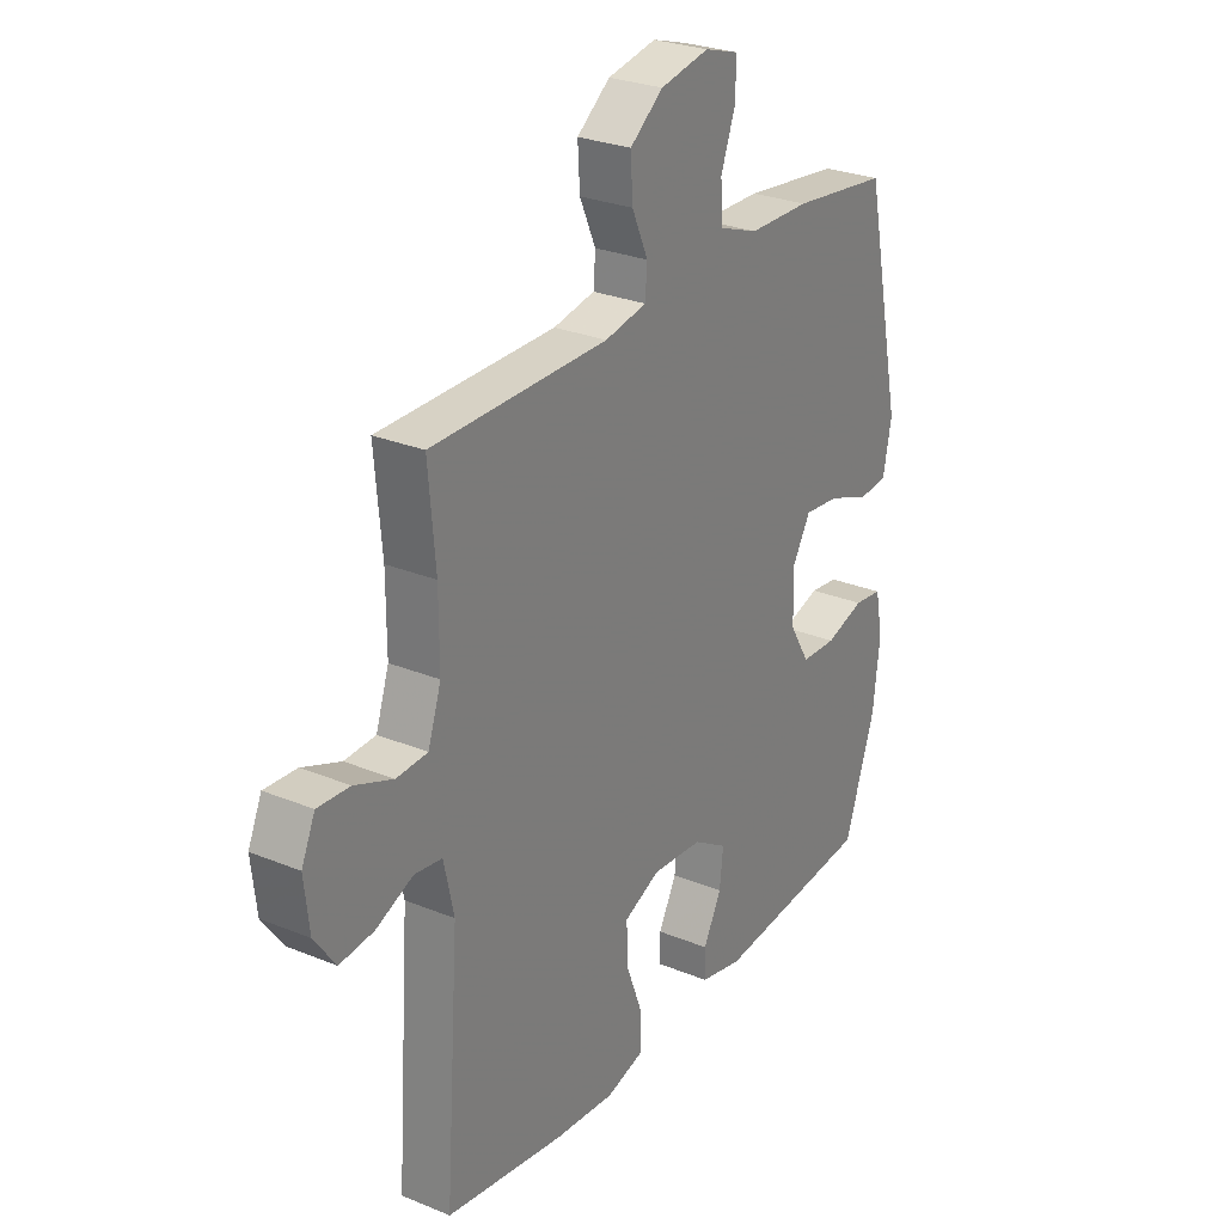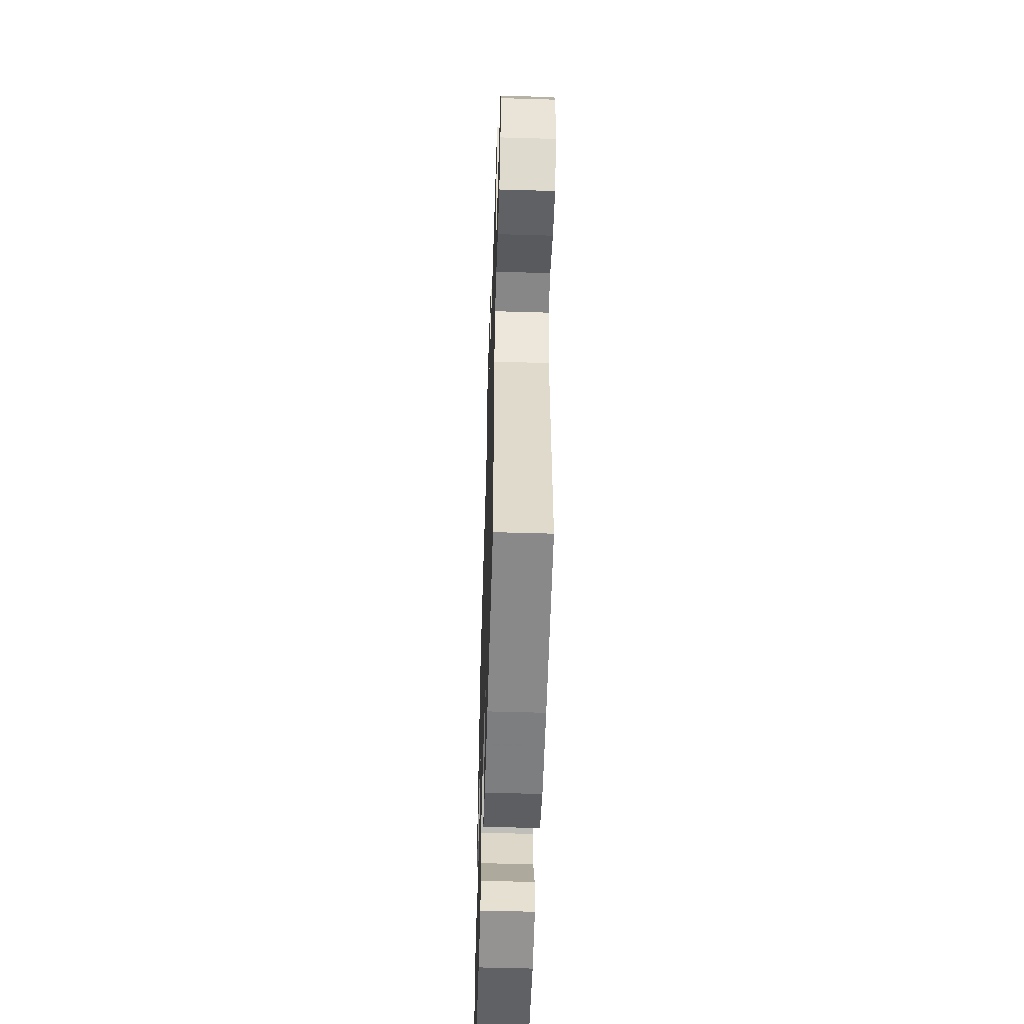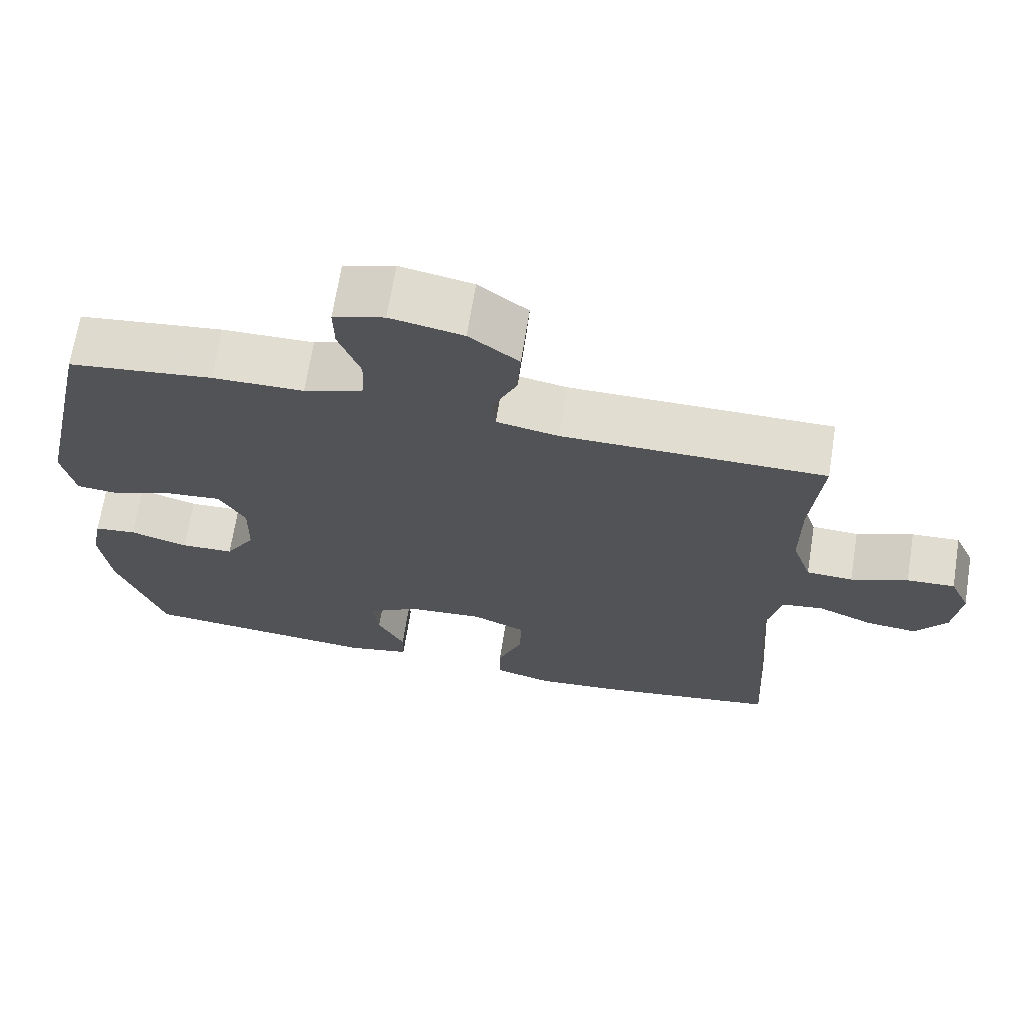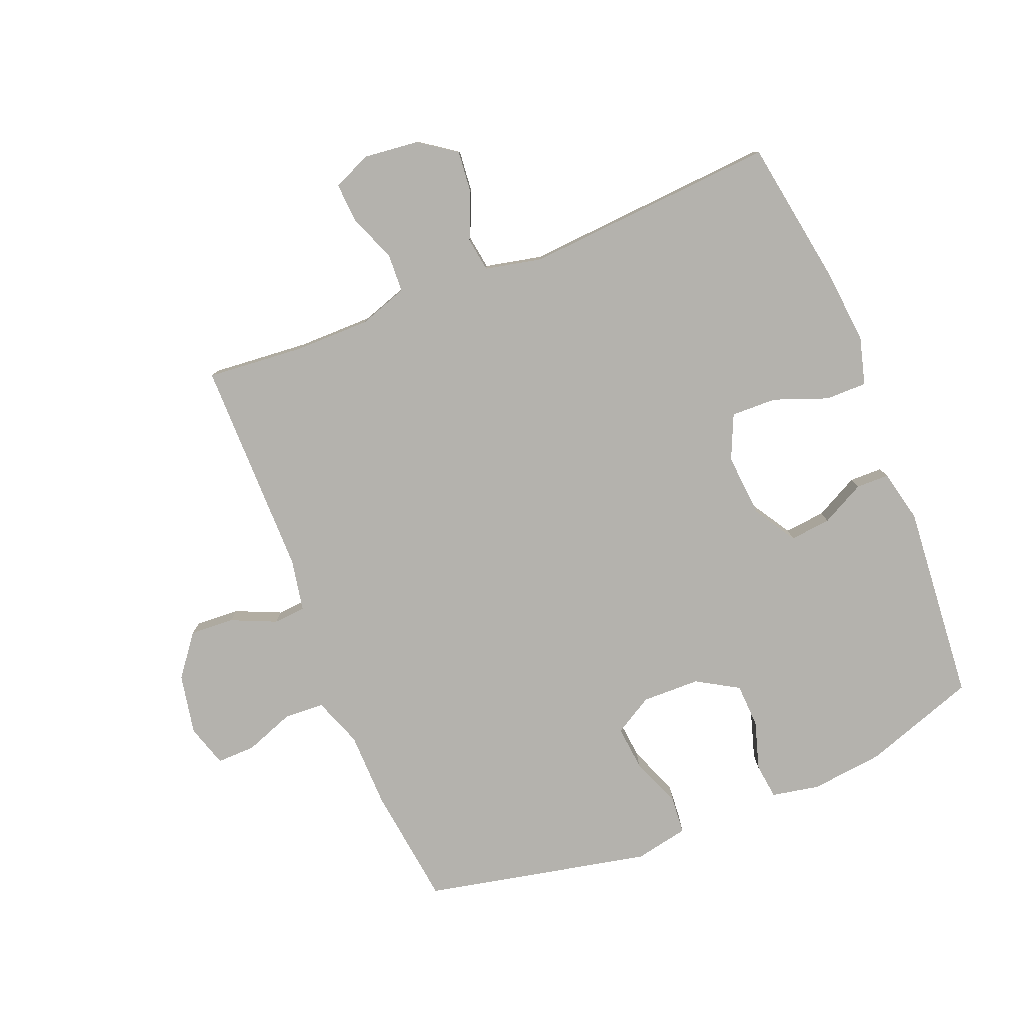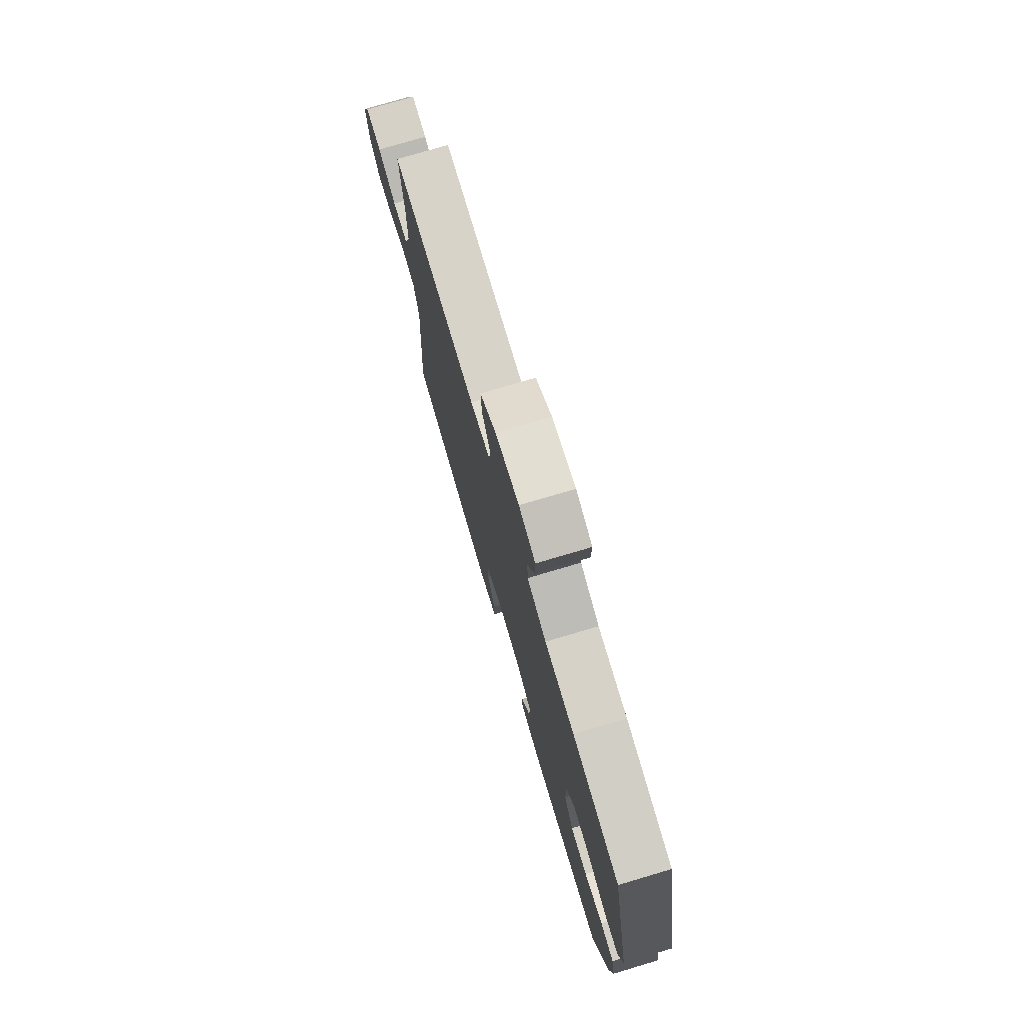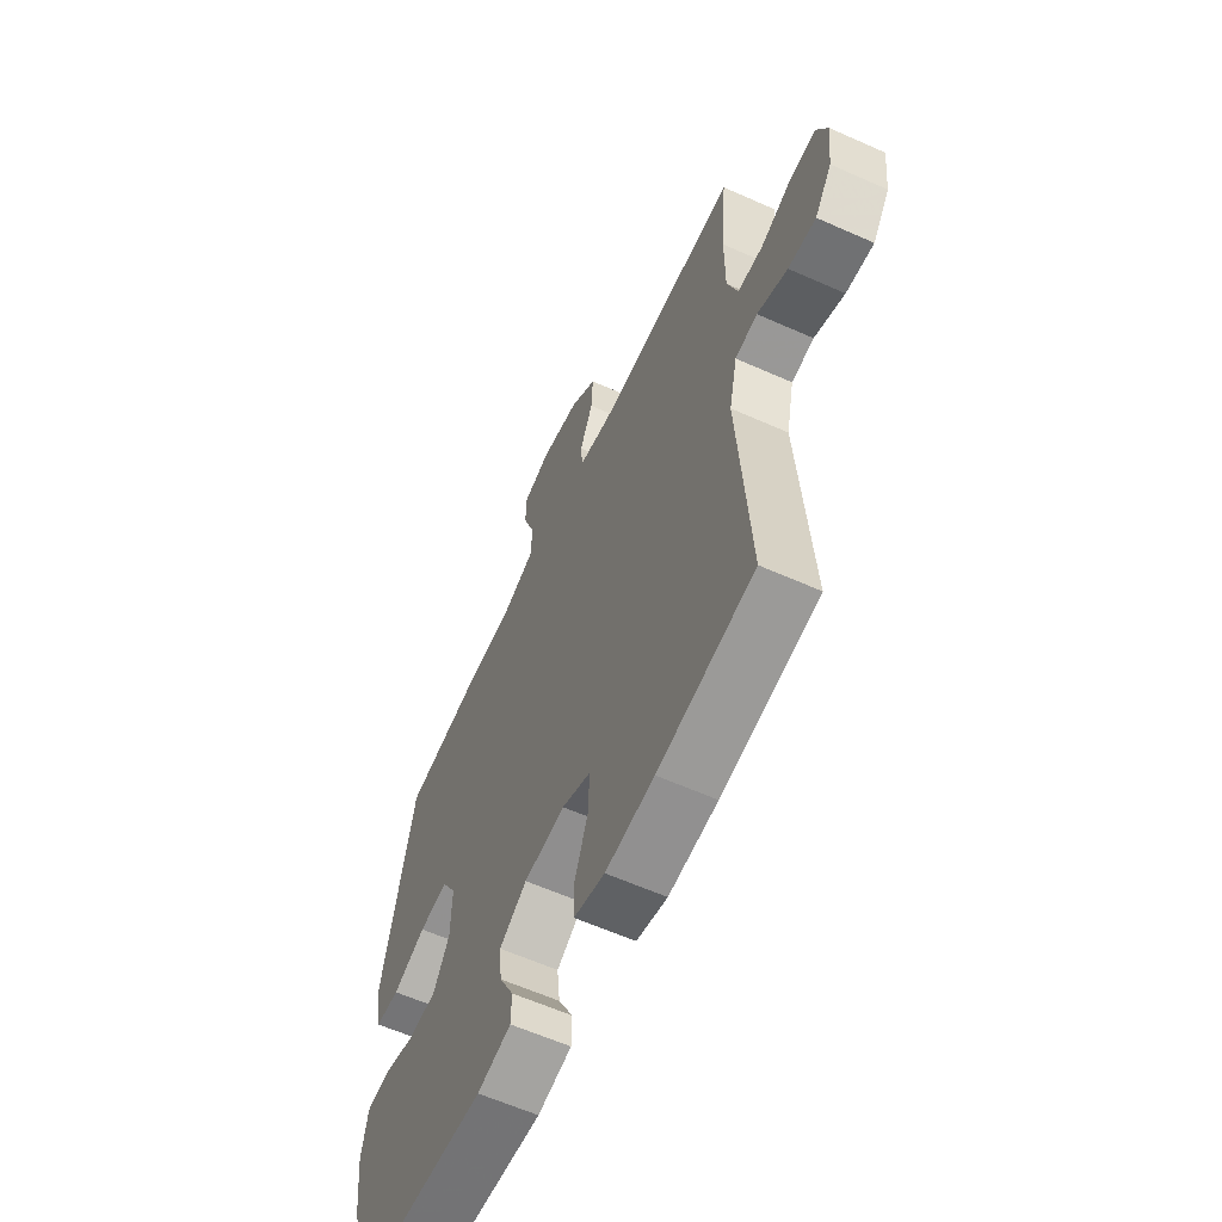
<metadata>
{"format":"obj","ext":"obj","renderer":"f3d","projection":"perspective","resolution":1024,"background":"white","views":[{"elev":27.5,"azim":122.2,"up":"+Z"},{"elev":-54.0,"azim":88.2,"up":"+Z"},{"elev":68.6,"azim":9.1,"up":"+Z"},{"elev":-79.6,"azim":112.1,"up":"+Y"},{"elev":76.6,"azim":-106.5,"up":"+Z"},{"elev":-60.8,"azim":65.5,"up":"+Z"}]}
</metadata>
<code>
v 0.5 0.07 -0.5
v 0.263 0.07 -0.538
v 0.143 0.07 -0.549
v 0.067 0.07 -0.528
v 0.067 0.07 -0.462
v 0.1 0.07 -0.375
v 0.102 0.07 -0.302
v 0.031 0.07 -0.27
v -0.071 0.07 -0.278
v -0.139 0.07 -0.32
v -0.132 0.07 -0.386
v -0.096 0.07 -0.456
v -0.097 0.07 -0.509
v -0.181 0.07 -0.528
v -0.5 0.07 -0.5
v -0.562 0.07 -0.318
v -0.575 0.07 -0.201
v -0.56 0.07 -0.124
v -0.503 0.07 -0.117
v -0.425 0.07 -0.141
v -0.354 0.07 -0.138
v -0.314 0.07 -0.071
v -0.312 0.07 0.022
v -0.348 0.07 0.084
v -0.419 0.07 0.077
v -0.501 0.07 0.045
v -0.561 0.07 0.05
v -0.578 0.07 0.136
v -0.5 0.07 0.5
v -0.307 0.07 0.524
v -0.185 0.07 0.526
v -0.106 0.07 0.555
v -0.103 0.07 0.62
v -0.132 0.07 0.699
v -0.133 0.07 0.761
v -0.065 0.07 0.782
v 0.032 0.07 0.763
v 0.098 0.07 0.712
v 0.094 0.07 0.641
v 0.062 0.07 0.569
v 0.066 0.07 0.517
v 0.149 0.07 0.501
v 0.5 0.07 0.5
v 0.486 0.07 0.343
v 0.486 0.07 0.222
v 0.512 0.07 0.144
v 0.574 0.07 0.141
v 0.65 0.07 0.171
v 0.714 0.07 0.175
v 0.741 0.07 0.114
v 0.731 0.07 0.025
v 0.689 0.07 -0.034
v 0.621 0.07 -0.027
v 0.547 0.07 0.005
v 0.492 0.07 -0.003
v 0.472 0.07 -0.094
v 0.5 0 -0.5
v 0.263 0 -0.538
v 0.143 0 -0.549
v 0.067 0 -0.528
v 0.067 0 -0.462
v 0.1 0 -0.375
v 0.102 0 -0.302
v 0.031 0 -0.27
v -0.071 0 -0.278
v -0.139 0 -0.32
v -0.132 0 -0.386
v -0.096 0 -0.456
v -0.097 0 -0.509
v -0.181 0 -0.528
v -0.5 0 -0.5
v -0.562 0 -0.318
v -0.575 0 -0.201
v -0.56 0 -0.124
v -0.503 0 -0.117
v -0.425 0 -0.141
v -0.354 0 -0.138
v -0.314 0 -0.071
v -0.312 0 0.022
v -0.348 0 0.084
v -0.419 0 0.077
v -0.501 0 0.045
v -0.561 0 0.05
v -0.578 0 0.136
v -0.5 0 0.5
v -0.307 0 0.524
v -0.185 0 0.526
v -0.106 0 0.555
v -0.103 0 0.62
v -0.132 0 0.699
v -0.133 0 0.761
v -0.065 0 0.782
v 0.032 0 0.763
v 0.098 0 0.712
v 0.094 0 0.641
v 0.062 0 0.569
v 0.066 0 0.517
v 0.149 0 0.501
v 0.5 0 0.5
v 0.486 0 0.343
v 0.486 0 0.222
v 0.512 0 0.144
v 0.574 0 0.141
v 0.65 0 0.171
v 0.714 0 0.175
v 0.741 0 0.114
v 0.731 0 0.025
v 0.689 0 -0.034
v 0.621 0 -0.027
v 0.547 0 0.005
v 0.492 0 -0.003
v 0.472 0 -0.094
f 52 53 54
f 51 52 54
f 50 51 54
f 49 50 54
f 48 49 54
f 47 48 54
f 46 47 54 55
f 45 46 55 56
f 42 43 44
f 44 45 56
f 42 44 56
f 41 42 56
f 38 39 40
f 37 38 40
f 36 37 40
f 35 36 40
f 34 35 40
f 33 34 40
f 32 33 40 41
f 56 1 2
f 41 56 2
f 32 41 2
f 31 32 2
f 29 30 31
f 28 29 31
f 27 28 31
f 26 27 31
f 25 26 31
f 18 19 20
f 17 18 20
f 16 17 20
f 15 16 20
f 14 15 20
f 13 14 20
f 12 13 20
f 11 12 20
f 10 11 20 21
f 9 10 21 22
f 4 5 6
f 3 4 6
f 2 3 6
f 2 6 7
f 31 2 7
f 24 25 31
f 31 7 8
f 24 31 8
f 23 24 8
f 8 9 22 23
f 110 109 108
f 110 108 107
f 110 107 106
f 110 106 105
f 110 105 104
f 110 104 103
f 111 110 103 102
f 112 111 102 101
f 100 99 98
f 112 101 100
f 112 100 98
f 112 98 97
f 96 95 94
f 96 94 93
f 96 93 92
f 96 92 91
f 96 91 90
f 96 90 89
f 97 96 89 88
f 58 57 112
f 58 112 97
f 58 97 88
f 58 88 87
f 87 86 85
f 87 85 84
f 87 84 83
f 87 83 82
f 87 82 81
f 76 75 74
f 76 74 73
f 76 73 72
f 76 72 71
f 76 71 70
f 76 70 69
f 76 69 68
f 76 68 67
f 77 76 67 66
f 78 77 66 65
f 62 61 60
f 62 60 59
f 62 59 58
f 63 62 58
f 63 58 87
f 87 81 80
f 64 63 87
f 64 87 80
f 64 80 79
f 79 78 65 64
f 1 57 58 2
f 2 58 59 3
f 3 59 60 4
f 4 60 61 5
f 5 61 62 6
f 6 62 63 7
f 7 63 64 8
f 8 64 65 9
f 9 65 66 10
f 10 66 67 11
f 11 67 68 12
f 12 68 69 13
f 13 69 70 14
f 14 70 71 15
f 15 71 72 16
f 16 72 73 17
f 17 73 74 18
f 18 74 75 19
f 19 75 76 20
f 20 76 77 21
f 21 77 78 22
f 22 78 79 23
f 23 79 80 24
f 24 80 81 25
f 25 81 82 26
f 26 82 83 27
f 27 83 84 28
f 28 84 85 29
f 29 85 86 30
f 30 86 87 31
f 31 87 88 32
f 32 88 89 33
f 33 89 90 34
f 34 90 91 35
f 35 91 92 36
f 36 92 93 37
f 37 93 94 38
f 38 94 95 39
f 39 95 96 40
f 40 96 97 41
f 41 97 98 42
f 42 98 99 43
f 43 99 100 44
f 44 100 101 45
f 45 101 102 46
f 46 102 103 47
f 47 103 104 48
f 48 104 105 49
f 49 105 106 50
f 50 106 107 51
f 51 107 108 52
f 52 108 109 53
f 53 109 110 54
f 54 110 111 55
f 55 111 112 56
f 56 112 57 1

</code>
